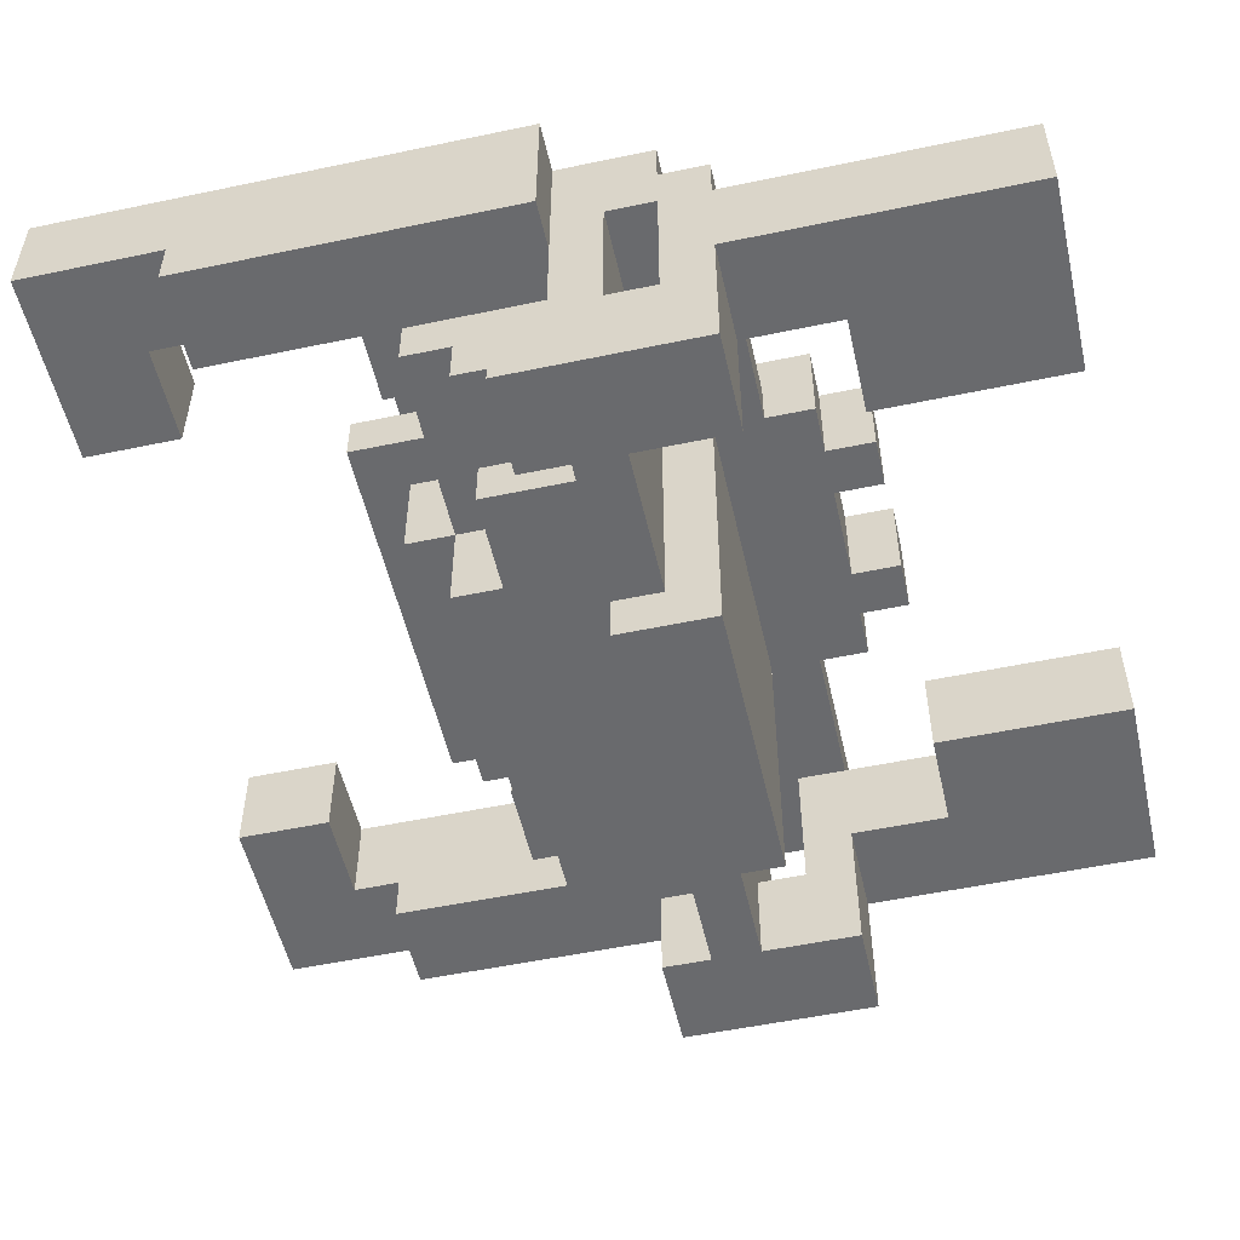
<metadata>
{"format":"obj","ext":"obj","renderer":"f3d","projection":"perspective","resolution":1024,"background":"white","views":[{"elev":-53.1,"azim":-77.3,"up":"+Y"}]}
</metadata>
<code>
v -9 6 -2
v -9 6 -9
v -9 7 -9
v -9 7 -12
v -9 8 -2
v -9 8 -12
v -9 9 -2
v -9 9 -12
v -8 2 1
v -8 2 -3
v -8 4 -0
v -8 4 -1
v -8 4 -2
v -8 4 -3
v -8 5 7
v -8 5 5
v -8 5 1
v -8 6 7
v -8 6 5
v -8 6 1
v -8 6 -0
v -8 6 -1
v -8 6 -2
v -8 7 7
v -8 7 1
v -8 7 -0
v -8 7 -1
v -8 8 1
v -8 8 -0
v -8 8 -2
v -8 9 -0
v -8 9 -2
v -7 4 -2
v -7 4 -3
v -7 4 -4
v -7 5 -4
v -7 5 -5
v -7 6 -2
v -7 6 -3
v -7 6 -5
v -5 3 -2
v -5 3 -4
v -5 4 -2
v -5 4 -3
v -5 4 -4
v -5 9 -3
v -5 9 -5
v -5 9 -6
v -5 10 -3
v -5 10 -6
v -4 7 -4
v -4 7 -5
v -4 7 -7
v -4 8 -4
v -4 8 -6
v -4 8 -7
v -3 1 -0
v -3 1 -2
v -3 2 -1
v -3 2 -2
v -3 3 -4
v -3 3 -5
v -3 5 -4
v -3 5 -5
v -3 5 -6
v -3 7 2
v -3 7 1
v -3 7 -0
v -3 7 -1
v -3 7 -5
v -3 7 -6
v -3 8 1
v -3 8 -0
v -3 9 2
v -3 9 1
v -3 9 -0
v -3 9 -2
v -3 10 -0
v -3 10 -2
v -2 7 3
v -2 7 2
v -2 9 3
v -2 9 2
v 1 7 3
v 1 7 2
v 1 9 3
v 1 9 2
v 2 9 -3
v 2 9 -5
v 2 9 -6
v 2 10 -3
v 2 10 -6
v 4 5 7
v 4 5 3
v 4 6 7
v 4 6 3
v 4 7 7
v 4 7 3
v 5 7 -4
v 5 7 -5
v 5 7 -6
v 5 7 -10
v 5 7 -12
v 5 8 -4
v 5 8 -6
v 5 8 -11
v 5 8 -12
v 5 9 -10
v 5 9 -11
v 5 9 -12
v 6 2 1
v 6 2 -1
v 6 2 -2
v 6 2 -3
v 6 4 -0
v 6 4 -1
v 6 4 -2
v 6 4 -3
v 6 5 3
v 6 5 1
v 6 7 3
v 6 7 1
v 6 7 -0
v 7 6 -5
v 7 6 -9
v 7 7 -5
v 7 7 -6
v 7 7 -9
v 7 7 -10
v 7 8 -6
v 7 9 -6
v 7 9 -10
v -7 6 -5
v -7 6 -9
v -7 7 -5
v -7 7 -6
v -7 7 -9
v -7 7 -10
v -7 8 -6
v -7 9 -6
v -7 9 -10
v -6 2 1
v -6 2 -1
v -6 2 -2
v -6 2 -3
v -6 4 -0
v -6 4 -1
v -6 4 -2
v -6 4 -3
v -6 5 3
v -6 5 1
v -6 7 3
v -6 7 1
v -6 7 -0
v -5 7 -4
v -5 7 -5
v -5 7 -6
v -5 7 -10
v -5 7 -12
v -5 8 -4
v -5 8 -6
v -5 8 -11
v -5 8 -12
v -5 9 -10
v -5 9 -11
v -5 9 -12
v -4 5 7
v -4 5 3
v -4 6 7
v -4 6 3
v -4 7 7
v -4 7 3
v -2 9 -3
v -2 9 -5
v -2 9 -6
v -2 10 -3
v -2 10 -6
v -1 7 3
v -1 7 2
v -1 9 3
v -1 9 2
v 2 7 3
v 2 7 2
v 2 9 3
v 2 9 2
v 3 1 -0
v 3 1 -2
v 3 2 -1
v 3 2 -2
v 3 3 -4
v 3 3 -5
v 3 5 -4
v 3 5 -5
v 3 5 -6
v 3 7 2
v 3 7 1
v 3 7 -0
v 3 7 -1
v 3 7 -5
v 3 7 -6
v 3 8 1
v 3 8 -0
v 3 9 2
v 3 9 1
v 3 9 -0
v 3 9 -2
v 3 10 -0
v 3 10 -2
v 4 7 -4
v 4 7 -5
v 4 7 -7
v 4 8 -4
v 4 8 -6
v 4 8 -7
v 5 3 -2
v 5 3 -4
v 5 4 -2
v 5 4 -3
v 5 4 -4
v 5 9 -3
v 5 9 -5
v 5 9 -6
v 5 10 -3
v 5 10 -6
v 7 4 -2
v 7 4 -3
v 7 4 -4
v 7 5 -4
v 7 5 -5
v 7 6 -2
v 7 6 -3
v 7 6 -5
v 8 2 1
v 8 2 -3
v 8 4 -0
v 8 4 -1
v 8 4 -2
v 8 4 -3
v 8 5 7
v 8 5 5
v 8 5 1
v 8 6 7
v 8 6 5
v 8 6 1
v 8 6 -0
v 8 6 -1
v 8 6 -2
v 8 7 7
v 8 7 1
v 8 7 -0
v 8 7 -1
v 8 8 1
v 8 8 -0
v 8 8 -2
v 8 9 -0
v 8 9 -2
v 9 6 -2
v 9 6 -9
v 9 7 -9
v 9 7 -12
v 9 8 -2
v 9 8 -12
v 9 9 -2
v 9 9 -12
v -8 5 7
v -8 6 7
v -8 7 7
v -4 5 7
v -4 6 7
v -4 7 7
v 4 5 7
v 4 6 7
v 4 7 7
v 8 5 7
v 8 6 7
v 8 7 7
v -2 7 3
v -2 9 3
v -1 7 3
v -1 9 3
v 1 7 3
v 1 9 3
v 2 7 3
v 2 9 3
v -3 7 2
v -3 9 2
v -2 7 2
v -2 9 2
v -1 7 2
v -1 9 2
v 1 7 2
v 1 9 2
v 2 7 2
v 2 9 2
v 3 7 2
v 3 9 2
v -8 2 1
v -8 5 1
v -8 7 1
v -8 8 1
v -7 7 1
v -7 8 1
v -6 2 1
v -6 5 1
v -6 7 1
v -3 7 1
v -3 8 1
v 3 7 1
v 3 8 1
v 6 2 1
v 6 5 1
v 6 7 1
v 7 7 1
v 7 8 1
v 8 2 1
v 8 5 1
v 8 7 1
v 8 8 1
v -8 8 -0
v -8 9 -0
v -7 8 -0
v -7 9 -0
v -3 1 -0
v -3 7 -0
v -3 8 -0
v -3 9 -0
v -3 10 -0
v -1 9 -0
v -1 10 -0
v 1 9 -0
v 1 10 -0
v 3 1 -0
v 3 7 -0
v 3 8 -0
v 3 9 -0
v 3 10 -0
v 7 8 -0
v 7 9 -0
v 8 8 -0
v 8 9 -0
v -8 4 -1
v -8 6 -1
v -8 7 -1
v -7 6 -1
v -7 7 -1
v -6 2 -1
v -6 4 -1
v -3 2 -1
v -3 7 -1
v 3 2 -1
v 3 7 -1
v 6 2 -1
v 6 4 -1
v 7 6 -1
v 7 7 -1
v 8 4 -1
v 8 6 -1
v 8 7 -1
v -9 6 -2
v -9 8 -2
v -9 9 -2
v -8 6 -2
v -8 8 -2
v -8 9 -2
v 8 6 -2
v 8 8 -2
v 8 9 -2
v 9 6 -2
v 9 8 -2
v 9 9 -2
v -5 9 -3
v -5 10 -3
v -2 9 -3
v -2 10 -3
v 2 9 -3
v 2 10 -3
v 5 9 -3
v 5 10 -3
v -7 7 -10
v -7 9 -10
v -5 7 -10
v -5 9 -10
v 5 7 -10
v 5 9 -10
v 7 7 -10
v 7 9 -10
v -6 5 3
v -6 7 3
v -5 6 3
v -5 7 3
v -4 5 3
v -4 6 3
v -4 7 3
v 4 5 3
v 4 6 3
v 4 7 3
v 5 6 3
v 5 7 3
v 6 5 3
v 6 7 3
v -8 4 -0
v -8 6 -0
v -8 7 -0
v -7 6 -0
v -7 7 -0
v -6 4 -0
v -6 7 -0
v 6 4 -0
v 6 7 -0
v 7 6 -0
v 7 7 -0
v 8 4 -0
v 8 6 -0
v 8 7 -0
v -8 4 -2
v -8 6 -2
v -7 4 -2
v -7 6 -2
v -6 2 -2
v -6 4 -2
v -5 3 -2
v -5 4 -2
v -3 1 -2
v -3 2 -2
v -3 9 -2
v -3 10 -2
v -1 2 -2
v -1 3 -2
v -1 9 -2
v -1 10 -2
v 1 2 -2
v 1 3 -2
v 1 9 -2
v 1 10 -2
v 3 1 -2
v 3 2 -2
v 3 9 -2
v 3 10 -2
v 5 3 -2
v 5 4 -2
v 6 2 -2
v 6 4 -2
v 7 4 -2
v 7 6 -2
v 8 4 -2
v 8 6 -2
v -8 2 -3
v -8 4 -3
v -7 4 -3
v -6 2 -3
v -6 4 -3
v 6 2 -3
v 6 4 -3
v 7 4 -3
v 8 2 -3
v 8 4 -3
v -7 4 -4
v -7 5 -4
v -5 3 -4
v -5 4 -4
v -5 7 -4
v -5 8 -4
v -4 7 -4
v -4 8 -4
v -3 3 -4
v -3 5 -4
v 3 3 -4
v 3 5 -4
v 4 7 -4
v 4 8 -4
v 5 3 -4
v 5 4 -4
v 5 7 -4
v 5 8 -4
v 7 4 -4
v 7 5 -4
v -7 5 -5
v -7 6 -5
v -7 7 -5
v -5 7 -5
v -4 7 -5
v -3 3 -5
v -3 5 -5
v -3 7 -5
v 3 3 -5
v 3 5 -5
v 3 7 -5
v 4 7 -5
v 5 7 -5
v 7 5 -5
v 7 6 -5
v 7 7 -5
v -7 7 -6
v -7 8 -6
v -7 9 -6
v -5 7 -6
v -5 8 -6
v -5 9 -6
v -5 10 -6
v -4 8 -6
v -3 5 -6
v -3 7 -6
v -2 8 -6
v -2 9 -6
v -2 10 -6
v 2 8 -6
v 2 9 -6
v 2 10 -6
v 3 5 -6
v 3 7 -6
v 4 8 -6
v 5 7 -6
v 5 8 -6
v 5 9 -6
v 5 10 -6
v 7 7 -6
v 7 8 -6
v 7 9 -6
v -4 7 -7
v -4 8 -7
v 4 7 -7
v 4 8 -7
v -9 6 -9
v -9 7 -9
v -7 6 -9
v -7 7 -9
v 7 6 -9
v 7 7 -9
v 9 6 -9
v 9 7 -9
v -9 7 -12
v -9 8 -12
v -9 9 -12
v -5 7 -12
v -5 8 -12
v -5 9 -12
v 5 7 -12
v 5 8 -12
v 5 9 -12
v 9 7 -12
v 9 8 -12
v 9 9 -12
v -3 1 -0
v 3 1 -0
v -3 1 -2
v 3 1 -2
v -8 2 1
v -6 2 1
v 6 2 1
v 8 2 1
v -6 2 -1
v -3 2 -1
v 3 2 -1
v 6 2 -1
v -6 2 -2
v -3 2 -2
v 3 2 -2
v 6 2 -2
v -8 2 -3
v -6 2 -3
v 6 2 -3
v 8 2 -3
v -5 3 -2
v -1 3 -2
v 1 3 -2
v 5 3 -2
v -5 3 -4
v -3 3 -4
v 3 3 -4
v 5 3 -4
v -3 3 -5
v 3 3 -5
v -6 4 -2
v -5 4 -2
v 5 4 -2
v 6 4 -2
v -7 4 -3
v -6 4 -3
v -5 4 -3
v 5 4 -3
v 6 4 -3
v 7 4 -3
v -7 4 -4
v -5 4 -4
v 5 4 -4
v 7 4 -4
v -8 5 7
v -4 5 7
v 4 5 7
v 8 5 7
v -8 5 5
v -6 5 5
v 6 5 5
v 8 5 5
v -6 5 3
v -4 5 3
v 4 5 3
v 6 5 3
v -8 5 1
v -6 5 1
v 6 5 1
v 8 5 1
v -7 5 -4
v -3 5 -4
v 3 5 -4
v 7 5 -4
v -7 5 -5
v -3 5 -5
v 3 5 -5
v 7 5 -5
v -3 5 -6
v 3 5 -6
v -9 6 -2
v -8 6 -2
v -7 6 -2
v 7 6 -2
v 8 6 -2
v 9 6 -2
v -8 6 -3
v -7 6 -3
v 7 6 -3
v 8 6 -3
v -7 6 -5
v 7 6 -5
v -9 6 -9
v -7 6 -9
v 7 6 -9
v 9 6 -9
v -2 7 3
v -1 7 3
v 1 7 3
v 2 7 3
v -3 7 2
v -2 7 2
v -1 7 2
v 1 7 2
v 2 7 2
v 3 7 2
v -6 7 1
v -3 7 1
v 3 7 1
v 6 7 1
v -8 7 -0
v -7 7 -0
v -6 7 -0
v -3 7 -0
v 3 7 -0
v 6 7 -0
v 7 7 -0
v 8 7 -0
v -8 7 -1
v -7 7 -1
v -3 7 -1
v 3 7 -1
v 7 7 -1
v 8 7 -1
v -7 7 -5
v -5 7 -5
v -4 7 -5
v -3 7 -5
v 3 7 -5
v 4 7 -5
v 5 7 -5
v 7 7 -5
v -7 7 -6
v -5 7 -6
v -3 7 -6
v 3 7 -6
v 5 7 -6
v 7 7 -6
v -4 7 -7
v 4 7 -7
v -9 7 -9
v -7 7 -9
v 7 7 -9
v 9 7 -9
v -7 7 -10
v -5 7 -10
v 5 7 -10
v 7 7 -10
v -9 7 -12
v -5 7 -12
v 5 7 -12
v 9 7 -12
v -5 8 -4
v -4 8 -4
v 4 8 -4
v 5 8 -4
v -5 8 -6
v -4 8 -6
v 4 8 -6
v 5 8 -6
v -8 4 -0
v -6 4 -0
v 6 4 -0
v 8 4 -0
v -8 4 -1
v -6 4 -1
v 6 4 -1
v 8 4 -1
v -8 4 -2
v -7 4 -2
v 7 4 -2
v 8 4 -2
v -8 4 -3
v -7 4 -3
v 7 4 -3
v 8 4 -3
v -8 7 7
v -4 7 7
v 4 7 7
v 8 7 7
v -7 7 6
v -5 7 6
v 5 7 6
v 7 7 6
v -7 7 5
v -6 7 5
v 6 7 5
v 7 7 5
v -6 7 3
v -5 7 3
v -4 7 3
v 4 7 3
v 5 7 3
v 6 7 3
v -8 7 1
v -7 7 1
v -6 7 1
v 6 7 1
v 7 7 1
v 8 7 1
v -5 7 -4
v -4 7 -4
v 4 7 -4
v 5 7 -4
v -5 7 -5
v -4 7 -5
v 4 7 -5
v 5 7 -5
v -8 8 1
v -7 8 1
v -3 8 1
v 3 8 1
v 7 8 1
v 8 8 1
v -8 8 -0
v -7 8 -0
v -3 8 -0
v 3 8 -0
v 7 8 -0
v 8 8 -0
v -4 8 -6
v -2 8 -6
v 2 8 -6
v 4 8 -6
v -4 8 -7
v 4 8 -7
v -2 9 3
v -1 9 3
v 1 9 3
v 2 9 3
v -3 9 2
v -2 9 2
v -1 9 2
v 1 9 2
v 2 9 2
v 3 9 2
v -3 9 1
v 3 9 1
v -8 9 -0
v -7 9 -0
v -3 9 -0
v -1 9 -0
v 1 9 -0
v 3 9 -0
v 7 9 -0
v 8 9 -0
v -9 9 -2
v -8 9 -2
v -7 9 -2
v -3 9 -2
v -1 9 -2
v 1 9 -2
v 3 9 -2
v 7 9 -2
v 8 9 -2
v 9 9 -2
v -8 9 -3
v -7 9 -3
v -5 9 -3
v -2 9 -3
v 2 9 -3
v 5 9 -3
v 7 9 -3
v 8 9 -3
v -7 9 -5
v -5 9 -5
v -2 9 -5
v 2 9 -5
v 5 9 -5
v 7 9 -5
v -7 9 -6
v -5 9 -6
v -2 9 -6
v 2 9 -6
v 5 9 -6
v 7 9 -6
v -7 9 -10
v -5 9 -10
v 5 9 -10
v 7 9 -10
v -8 9 -11
v -5 9 -11
v 5 9 -11
v 8 9 -11
v -9 9 -12
v -5 9 -12
v 5 9 -12
v 9 9 -12
v -3 10 -0
v -1 10 -0
v 1 10 -0
v 3 10 -0
v -3 10 -2
v -1 10 -2
v 1 10 -2
v 3 10 -2
v -5 10 -3
v -2 10 -3
v 2 10 -3
v 5 10 -3
v -4 10 -4
v -3 10 -4
v 3 10 -4
v 4 10 -4
v -4 10 -5
v -3 10 -5
v 3 10 -5
v 4 10 -5
v -5 10 -6
v -2 10 -6
v 2 10 -6
v 5 10 -6
f 3 2 1
f 5 3 1
f 5 4 3
f 6 4 5
f 7 6 5
f 8 6 7
f 11 10 9
f 12 10 11
f 13 10 12
f 14 10 13
f 17 11 9
f 18 16 15
f 19 17 16
f 19 16 18
f 20 11 17
f 20 17 19
f 21 11 20
f 22 13 12
f 23 13 22
f 24 21 20
f 24 19 18
f 24 20 19
f 25 21 24
f 26 21 25
f 27 23 22
f 28 26 25
f 28 27 26
f 29 27 28
f 30 23 27
f 30 27 29
f 31 30 29
f 32 30 31
f 36 35 34
f 38 34 33
f 39 37 36
f 39 34 38
f 39 36 34
f 40 37 39
f 43 42 41
f 44 42 43
f 45 42 44
f 49 47 46
f 49 48 47
f 50 48 49
f 54 52 51
f 54 53 52
f 55 53 54
f 56 53 55
f 59 58 57
f 60 58 59
f 63 62 61
f 64 62 63
f 68 59 57
f 69 59 68
f 70 65 64
f 71 65 70
f 72 67 66
f 74 72 66
f 75 73 72
f 75 72 74
f 76 73 75
f 78 77 76
f 79 77 78
f 82 81 80
f 83 81 82
f 86 85 84
f 87 85 86
f 91 89 88
f 91 90 89
f 92 90 91
f 95 94 93
f 96 94 95
f 97 96 95
f 98 96 97
f 104 100 99
f 104 101 100
f 105 101 104
f 106 103 102
f 107 103 106
f 108 106 102
f 109 107 106
f 109 106 108
f 110 107 109
f 115 112 111
f 116 112 115
f 117 114 113
f 118 114 117
f 120 115 111
f 121 120 119
f 122 115 120
f 122 120 121
f 123 115 122
f 126 125 124
f 127 125 126
f 128 125 127
f 130 129 128
f 130 128 127
f 131 129 130
f 132 129 131
f 133 134 135
f 135 134 136
f 136 134 137
f 137 138 139
f 136 137 139
f 139 138 140
f 140 138 141
f 142 143 146
f 146 143 147
f 144 145 148
f 148 145 149
f 142 146 151
f 150 151 152
f 151 146 153
f 152 151 153
f 153 146 154
f 155 156 160
f 156 157 160
f 160 157 161
f 158 159 162
f 162 159 163
f 158 162 164
f 162 163 165
f 164 162 165
f 165 163 166
f 167 168 169
f 169 168 170
f 169 170 171
f 171 170 172
f 173 174 176
f 174 175 176
f 176 175 177
f 178 179 180
f 180 179 181
f 182 183 184
f 184 183 185
f 186 187 188
f 188 187 189
f 190 191 192
f 192 191 193
f 186 188 197
f 197 188 198
f 193 194 199
f 199 194 200
f 195 196 201
f 195 201 203
f 201 202 204
f 203 201 204
f 204 202 205
f 205 206 207
f 207 206 208
f 209 210 212
f 210 211 212
f 212 211 213
f 213 211 214
f 215 216 217
f 217 216 218
f 218 216 219
f 220 221 223
f 221 222 223
f 223 222 224
f 226 227 228
f 225 226 230
f 228 229 231
f 230 226 231
f 226 228 231
f 231 229 232
f 233 234 235
f 235 234 236
f 236 234 237
f 237 234 238
f 233 235 241
f 239 240 242
f 240 241 243
f 242 240 243
f 241 235 244
f 243 241 244
f 244 235 245
f 236 237 246
f 246 237 247
f 244 245 248
f 242 243 248
f 243 244 248
f 248 245 249
f 249 245 250
f 246 247 251
f 249 250 252
f 250 251 252
f 252 251 253
f 251 247 254
f 253 251 254
f 253 254 255
f 255 254 256
f 257 258 259
f 257 259 261
f 259 260 261
f 261 260 262
f 261 262 263
f 263 262 264
f 268 266 265
f 269 267 266
f 269 266 268
f 270 267 269
f 274 272 271
f 275 273 272
f 275 272 274
f 276 273 275
f 279 278 277
f 280 278 279
f 283 282 281
f 284 282 283
f 287 286 285
f 288 286 287
f 291 290 289
f 292 290 291
f 295 294 293
f 296 294 295
f 301 300 299
f 302 300 301
f 303 298 297
f 304 298 303
f 305 302 301
f 306 302 305
f 307 302 306
f 312 309 308
f 313 309 312
f 314 309 313
f 315 311 310
f 316 311 315
f 317 314 313
f 318 314 317
f 321 320 319
f 322 320 321
f 325 322 321
f 326 322 325
f 328 327 326
f 329 327 328
f 330 329 328
f 331 329 330
f 332 324 323
f 333 324 332
f 335 331 330
f 336 331 335
f 337 335 334
f 338 335 337
f 339 338 337
f 340 338 339
f 344 342 341
f 344 343 342
f 345 343 344
f 347 344 341
f 347 345 344
f 348 347 346
f 349 345 347
f 349 347 348
f 352 351 350
f 353 351 352
f 354 351 353
f 355 351 354
f 356 354 353
f 357 355 354
f 357 354 356
f 358 355 357
f 362 360 359
f 363 361 360
f 363 360 362
f 364 361 363
f 368 366 365
f 369 367 366
f 369 366 368
f 370 367 369
f 373 372 371
f 374 372 373
f 377 376 375
f 378 376 377
f 381 380 379
f 382 380 381
f 385 384 383
f 386 384 385
f 387 388 389
f 389 388 390
f 387 389 391
f 389 390 392
f 391 389 392
f 392 390 393
f 394 395 397
f 395 396 397
f 397 396 398
f 394 397 399
f 397 398 399
f 399 398 400
f 401 402 404
f 402 403 404
f 404 403 405
f 401 404 406
f 404 405 406
f 406 405 407
f 408 409 410
f 410 409 411
f 408 410 412
f 410 411 413
f 412 410 413
f 413 411 414
f 415 416 417
f 417 416 418
f 419 420 421
f 421 420 422
f 419 421 424
f 423 424 427
f 424 421 427
f 427 421 428
f 425 426 429
f 429 426 430
f 427 428 431
f 423 427 431
f 431 428 432
f 429 430 433
f 433 430 434
f 423 431 435
f 431 432 436
f 435 431 436
f 433 434 437
f 437 434 438
f 436 432 439
f 436 439 441
f 439 440 441
f 441 440 442
f 443 444 445
f 445 444 446
f 447 448 449
f 447 449 450
f 450 449 451
f 452 453 454
f 452 454 455
f 455 454 456
f 457 458 460
f 461 462 463
f 463 462 464
f 459 460 465
f 460 458 466
f 465 460 466
f 467 468 471
f 471 468 472
f 469 470 473
f 473 470 474
f 472 468 475
f 475 468 476
f 477 478 480
f 478 479 480
f 477 480 481
f 477 481 483
f 483 481 484
f 482 483 485
f 485 483 486
f 486 487 488
f 486 488 489
f 486 489 490
f 490 489 491
f 491 489 492
f 493 494 496
f 494 495 497
f 496 494 497
f 497 495 498
f 498 499 500
f 497 498 500
f 500 499 503
f 503 499 504
f 504 499 505
f 503 504 506
f 506 504 507
f 501 502 509
f 509 502 510
f 507 508 511
f 506 507 511
f 511 508 513
f 513 508 514
f 514 508 515
f 512 513 516
f 513 514 517
f 516 513 517
f 517 514 518
f 519 520 521
f 521 520 522
f 523 524 525
f 525 524 526
f 527 528 529
f 529 528 530
f 531 532 534
f 532 533 535
f 534 532 535
f 535 533 536
f 537 538 540
f 538 539 541
f 540 538 541
f 541 539 542
f 545 544 543
f 546 544 545
f 551 548 547
f 554 550 549
f 555 552 551
f 555 551 547
f 556 552 555
f 557 554 553
f 558 550 554
f 558 554 557
f 559 555 547
f 560 555 559
f 561 550 558
f 562 550 561
f 567 564 563
f 567 566 565
f 567 565 564
f 568 566 567
f 569 566 568
f 570 566 569
f 571 569 568
f 572 569 571
f 578 574 573
f 579 574 578
f 580 576 575
f 581 576 580
f 583 579 578
f 583 578 577
f 584 579 583
f 585 582 581
f 585 581 580
f 586 582 585
f 591 588 587
f 592 588 591
f 593 590 589
f 594 590 593
f 595 588 592
f 595 592 591
f 596 588 595
f 597 593 589
f 598 594 593
f 598 593 597
f 599 595 591
f 600 595 599
f 601 594 598
f 602 594 601
f 607 604 603
f 608 604 607
f 609 606 605
f 610 606 609
f 611 609 608
f 612 609 611
f 619 614 613
f 619 615 614
f 620 615 619
f 621 617 616
f 622 618 617
f 622 617 621
f 623 620 619
f 624 622 621
f 625 619 613
f 625 623 619
f 626 623 625
f 627 622 624
f 628 618 622
f 628 622 627
f 634 630 629
f 635 630 634
f 636 632 631
f 637 632 636
f 640 635 634
f 640 638 637
f 640 637 636
f 640 636 635
f 640 634 633
f 641 638 640
f 645 640 639
f 645 641 640
f 645 642 641
f 646 642 645
f 647 642 646
f 648 642 647
f 651 644 643
f 652 645 644
f 652 644 651
f 652 646 645
f 653 646 652
f 654 648 647
f 654 649 648
f 655 650 649
f 655 649 654
f 656 650 655
f 665 658 657
f 666 658 665
f 667 660 659
f 668 662 661
f 669 664 663
f 670 664 669
f 671 668 667
f 671 667 659
f 672 662 668
f 672 668 671
f 677 674 673
f 680 676 675
f 681 678 677
f 681 677 673
f 682 678 681
f 683 680 679
f 684 676 680
f 684 680 683
f 689 686 685
f 690 686 689
f 691 688 687
f 692 688 691
f 693 694 697
f 697 694 698
f 695 696 699
f 699 696 700
f 701 702 705
f 705 702 706
f 703 704 707
f 707 704 708
f 709 710 713
f 713 710 714
f 711 712 715
f 715 712 716
f 709 713 717
f 713 714 717
f 717 714 718
f 715 716 719
f 716 712 720
f 719 716 720
f 718 714 721
f 717 718 721
f 714 710 722
f 721 714 722
f 722 710 723
f 711 715 724
f 715 719 725
f 724 715 725
f 719 720 726
f 725 719 726
f 709 717 727
f 717 721 728
f 727 717 728
f 728 721 729
f 726 720 730
f 720 712 731
f 730 720 731
f 731 712 732
f 733 734 737
f 737 734 738
f 735 736 739
f 739 736 740
f 741 742 747
f 742 743 748
f 747 742 748
f 748 743 749
f 744 745 750
f 745 746 751
f 750 745 751
f 751 746 752
f 753 754 757
f 755 756 757
f 754 755 757
f 757 756 758
f 759 760 764
f 764 760 765
f 761 762 766
f 766 762 767
f 764 765 769
f 767 768 769
f 766 767 769
f 765 766 769
f 763 764 769
f 769 768 770
f 769 770 773
f 773 770 774
f 774 770 775
f 775 770 776
f 771 772 780
f 772 773 781
f 780 772 781
f 781 773 782
f 776 777 785
f 777 778 786
f 785 777 786
f 786 778 787
f 779 780 789
f 780 781 789
f 783 784 790
f 789 781 790
f 784 785 790
f 785 786 790
f 781 782 790
f 782 783 790
f 790 786 791
f 791 786 792
f 792 786 793
f 793 786 794
f 787 788 795
f 794 786 795
f 786 787 795
f 795 788 796
f 789 790 797
f 790 791 797
f 797 791 798
f 792 793 799
f 799 793 800
f 795 796 801
f 794 795 801
f 801 796 802
f 797 798 803
f 789 797 803
f 803 798 804
f 799 800 805
f 805 800 806
f 801 802 807
f 802 796 808
f 807 802 808
f 789 803 809
f 808 796 812
f 779 789 813
f 809 810 813
f 789 809 813
f 813 810 814
f 811 812 815
f 796 788 816
f 815 812 816
f 812 796 816
f 813 814 817
f 779 813 817
f 817 814 818
f 815 816 819
f 816 788 820
f 819 816 820
f 821 822 825
f 822 823 826
f 825 822 826
f 823 824 827
f 826 823 827
f 827 824 828
f 829 830 833
f 833 830 834
f 831 832 835
f 835 832 836
f 829 833 837
f 833 834 837
f 834 830 838
f 837 834 838
f 835 836 839
f 831 835 839
f 836 832 840
f 839 836 840
f 829 837 841
f 837 838 841
f 838 830 842
f 841 838 842
f 831 839 843
f 839 840 843
f 840 832 844
f 843 840 844

</code>
